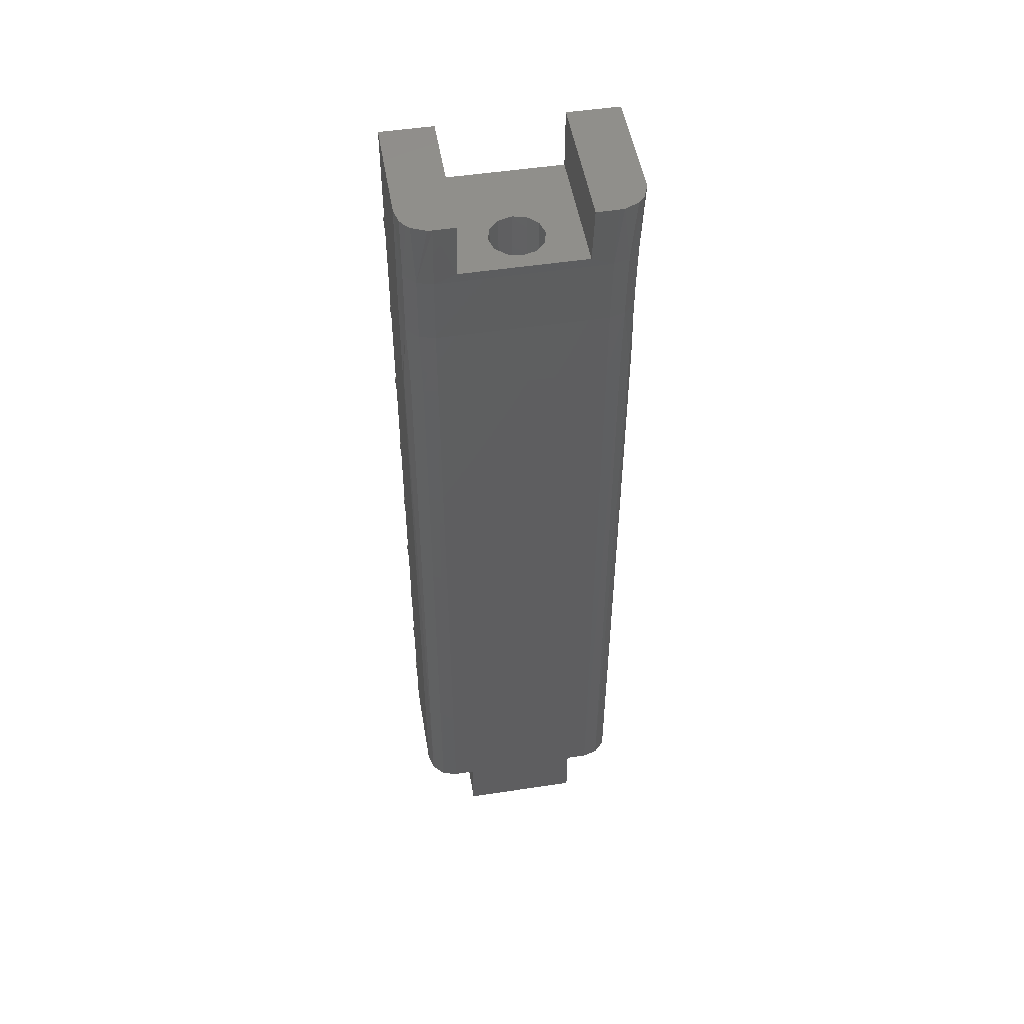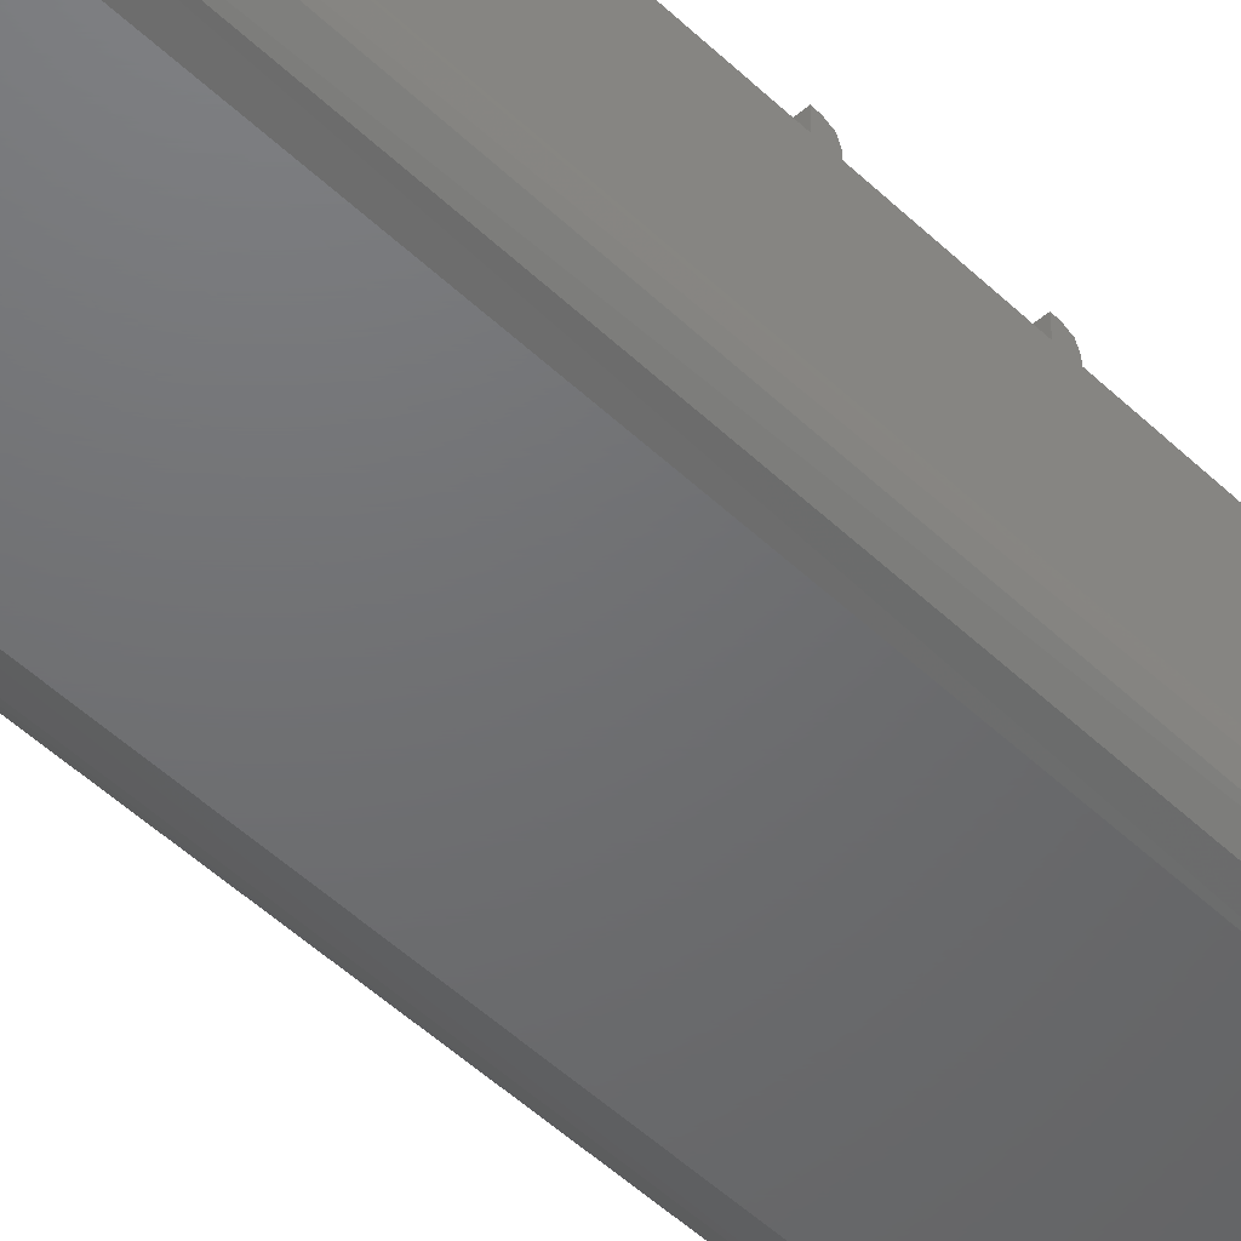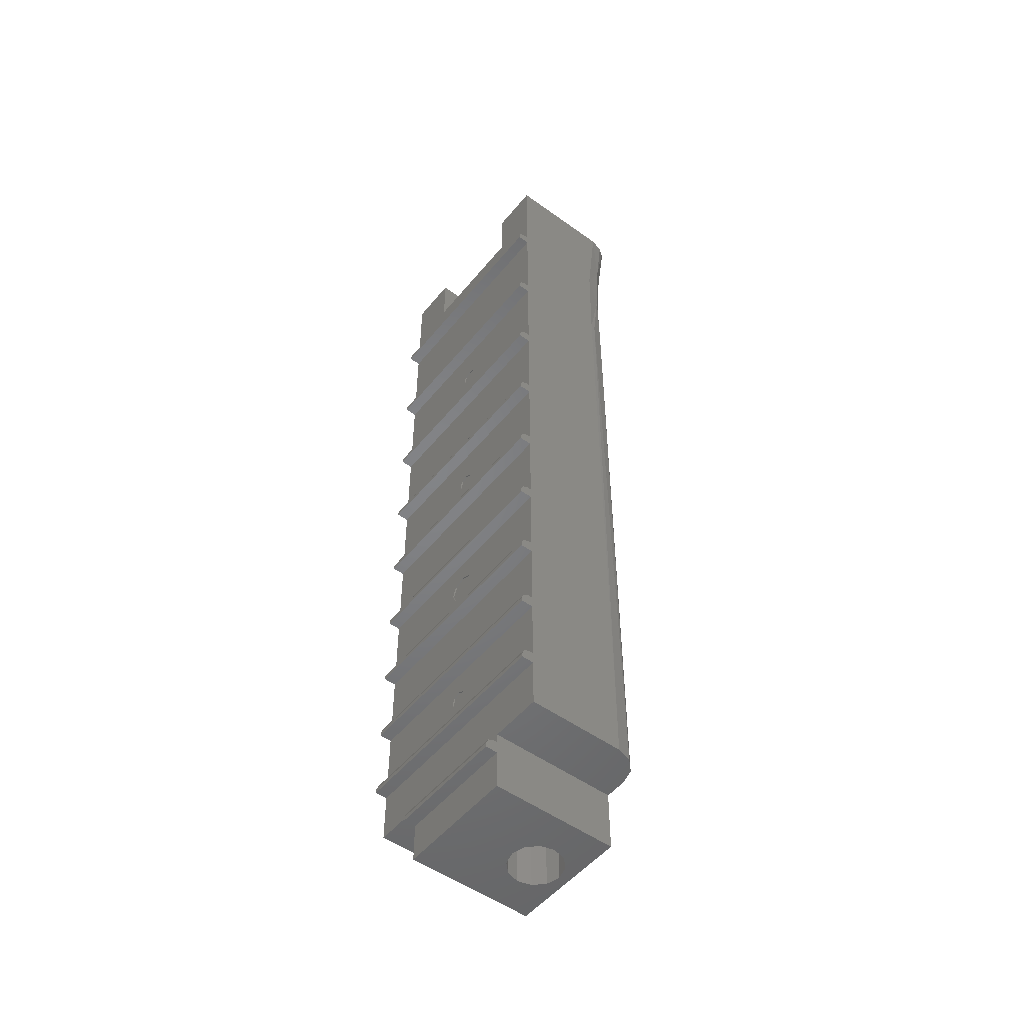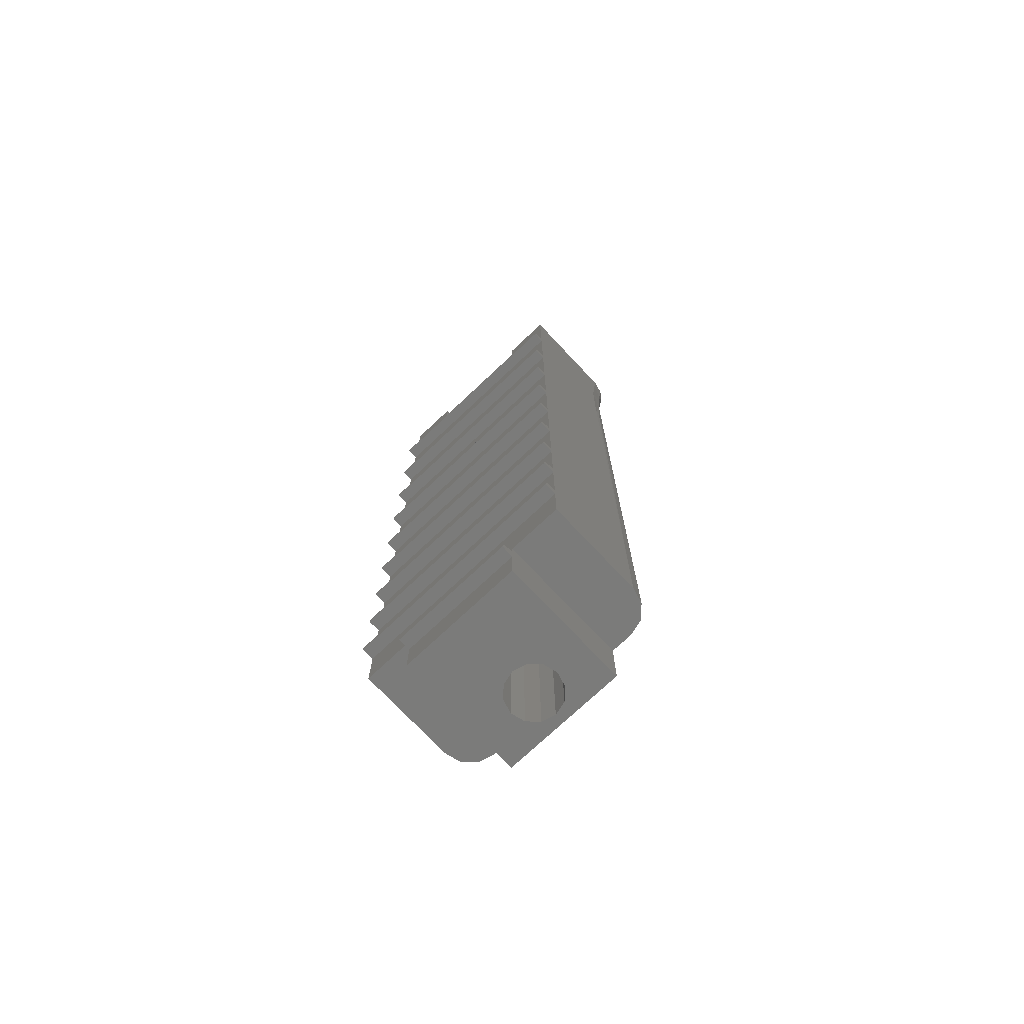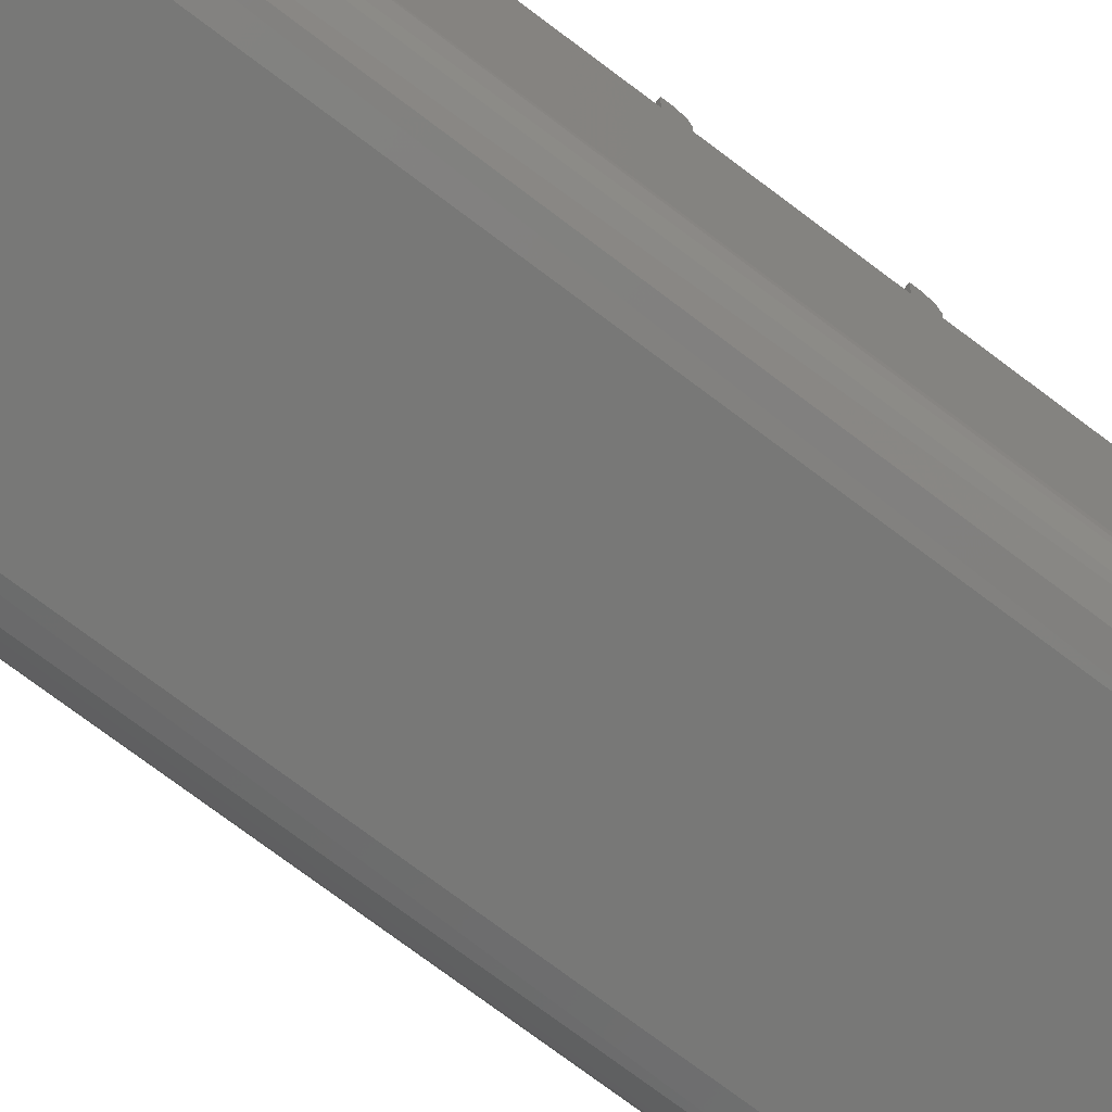
<metadata>
{"format":"stl","ext":"stl","renderer":"f3d","projection":"perspective","resolution":1024,"background":"white","views":[{"elev":50.4,"azim":170.5,"up":"+Y"},{"elev":-48.8,"azim":43.3,"up":"+Z"},{"elev":-51.5,"azim":52.0,"up":"+Y"},{"elev":-74.1,"azim":43.3,"up":"+Y"},{"elev":-70.4,"azim":52.4,"up":"+Z"}]}
</metadata>
<code>
# stl→obj: 278 verts, 556 faces
v 18.5 250 -3.018
v 17.95 250 -5.323
v 17.09 250 -6.536
v 16.58 250 -7
v 14.22 250 -8.022
v 13.5 250 -8.075
v 10 250 -8.075
v 10 250 15
v 18.5 250 15
v 18.5 250 12
v 18.5 250 4.565
v -18.5 250 -3.018
v -10 250 -8.075
v -13.5 250 -8.075
v -14.29 250 -8.011
v -16.58 250 -7
v -17.56 250 -5.974
v -18.44 250 -3.779
v -10 250 15
v -18.5 250 -2
v -18.5 250 1
v -18.5 250 10
v -18.5 250 12
v -18.5 250 15
v -10 240 15
v -10 240 -6.818
v 10 240 15
v 10 240 -6.818
v 10 96.43 15
v 10 96.43 17
v -10 96.43 15
v -10 96.43 17
v 18.5 232.4 15
v -18.5 232.4 15
v 18.5 108.1 15
v -18.5 108.1 15
v -18.5 100 15
v -10 100 15
v 10 100 15
v 18.5 100 15
v -10 98.43 15
v 10 98.43 15
v -10 90 15
v 10 90 15
v -16 100 -5.33
v -17.83 100 -3.5
v -17.56 214.9 -3.925
v -13.5 214.9 -6
v -13.5 100 -6
v -15.78 214.9 -5.451
v -18.5 100 -1
v -18.5 214.8 -1
v -18.44 214.8 -1.756
v -18.5 232.4 -1.214
v -17.83 226.7 -3.47
v -17.83 238.6 -4.172
v -16 226.6 -5.299
v -13.5 226.6 -5.969
v -16 238.4 -5.994
v -13.5 238.3 -6.662
v 18.5 232.4 -1.214
v 17.83 238.6 -4.172
v 18.5 214.8 -1
v 18.44 214.8 -1.756
v 17.83 226.7 -3.47
v 17.56 214.9 -3.925
v 16 226.6 -5.299
v 16 238.4 -5.994
v 13.5 238.3 -6.662
v 13.5 214.9 -6
v 13.5 226.6 -5.969
v 15.78 214.9 -5.451
v 17.83 100 -3.5
v 16 100 -5.33
v 18.5 100 -1
v 13.5 100 -6
v 4.4 240 5.388e-16
v 4.4 90 5.388e-16
v 3.811 240 2.2
v 3.811 90 2.2
v 2.2 240 3.811
v 2.2 90 3.811
v 3.553e-15 240 4.4
v 3.553e-15 90 4.4
v -2.2 240 3.811
v -2.2 90 3.811
v -3.811 240 2.2
v -3.811 90 2.2
v -4.4 240 0
v -4.4 90 0
v -3.811 240 -2.2
v -3.811 90 -2.2
v -2.2 240 -3.811
v -2.2 90 -3.811
v -1.776e-15 240 -4.4
v -1.776e-15 90 -4.4
v 2.2 240 -3.811
v 2.2 90 -3.811
v 3.811 240 -2.2
v 3.811 90 -2.2
v 10 100 -6
v -10 100 -6
v 10 90 -6
v -10 90 -6
v -10 97.13 17
v 10 97.13 17
v -10 98.43 15.7
v 10 98.43 15.7
v -10 98.05 16.62
v 10 98.05 16.62
v -18.5 213.8 15
v -18.5 213.4 16.62
v -18.5 213.8 15.7
v -18.5 232 16.62
v -18.5 232.4 15.7
v -18.5 110.1 15
v -18.5 120.5 15
v -18.5 122.5 15
v -18.5 133.6 15
v -18.5 135.6 15
v -18.5 147.5 15
v -18.5 149.5 15
v -18.5 162.2 15
v -18.5 164.2 15
v -18.5 177.8 15
v -18.5 179.8 15
v -18.5 194.3 15
v -18.5 196.3 15
v -18.5 211.8 15
v -18.5 211.8 17
v -18.5 212.5 17
v -18.5 230.4 15
v -18.5 194.3 17
v -18.5 195 17
v -18.5 195.9 16.62
v -18.5 196.3 15.7
v -18.5 177.8 17
v -18.5 178.5 17
v -18.5 179.4 16.62
v -18.5 179.8 15.7
v -18.5 162.2 17
v -18.5 162.9 17
v -18.5 163.8 16.62
v -18.5 164.2 15.7
v -18.5 147.5 17
v -18.5 148.2 17
v -18.5 149.1 16.62
v -18.5 149.5 15.7
v -18.5 133.6 17
v -18.5 134.3 17
v -18.5 135.2 16.62
v -18.5 135.6 15.7
v -18.5 120.5 17
v -18.5 121.2 17
v -18.5 122.1 16.62
v -18.5 122.5 15.7
v -18.5 108.1 17
v -18.5 108.8 17
v -18.5 109.7 16.62
v -18.5 110.1 15.7
v -18.5 230.4 17
v -18.5 231.1 17
v 18.5 232.4 15.7
v 18.5 232 16.62
v 18.5 230.4 15
v 18.5 213.8 15
v 18.5 211.8 15
v 18.5 196.3 15
v 18.5 194.3 15
v 18.5 179.8 15
v 18.5 177.8 15
v 18.5 164.2 15
v 18.5 162.2 15
v 18.5 149.5 15
v 18.5 147.5 15
v 18.5 135.6 15
v 18.5 133.6 15
v 18.5 122.5 15
v 18.5 120.5 15
v 18.5 110.1 15
v 18.5 110.1 15.7
v 18.5 109.7 16.62
v 18.5 108.8 17
v 18.5 108.1 17
v 18.5 122.5 15.7
v 18.5 122.1 16.62
v 18.5 121.2 17
v 18.5 120.5 17
v 18.5 135.6 15.7
v 18.5 135.2 16.62
v 18.5 134.3 17
v 18.5 133.6 17
v 18.5 149.5 15.7
v 18.5 149.1 16.62
v 18.5 148.2 17
v 18.5 147.5 17
v 18.5 164.2 15.7
v 18.5 163.8 16.62
v 18.5 162.9 17
v 18.5 162.2 17
v 18.5 179.8 15.7
v 18.5 179.4 16.62
v 18.5 178.5 17
v 18.5 177.8 17
v 18.5 196.3 15.7
v 18.5 195.9 16.62
v 18.5 195 17
v 18.5 194.3 17
v 18.5 213.8 15.7
v 18.5 213.4 16.62
v 18.5 212.5 17
v 18.5 211.8 17
v 18.5 230.4 17
v 18.5 231.1 17
v -1.061 205.1 15
v -5.743e-16 205.5 15
v 1.061 205.1 15
v -2.755e-16 202.5 15
v -1.061 203 15
v -1.5 204 15
v 1.5 204 15
v 1.061 203 15
v -1.061 171.6 15
v -5.743e-16 172 15
v 1.061 171.6 15
v -2.755e-16 169 15
v -1.061 169.4 15
v -1.5 170.5 15
v 1.5 170.5 15
v 1.061 169.4 15
v -1.768 143.3 15
v 5.972e-16 144 15
v 1.768 143.3 15
v -4.592e-16 139 15
v -1.768 139.7 15
v -2.5 141.5 15
v 2.5 141.5 15
v 1.768 139.7 15
v -2.755e-16 113.7 15
v -1.061 114.1 15
v -1.5 115.2 15
v -1.061 116.2 15
v -5.743e-16 116.7 15
v 1.061 116.2 15
v 1.5 115.2 15
v 1.061 114.1 15
v -1.5 204 14.8
v -1.061 205.1 14.8
v 9.185e-17 205.5 14.8
v 1.061 205.1 14.8
v 1.5 204 14.8
v 1.061 203 14.8
v -2.755e-16 202.5 14.8
v -1.061 203 14.8
v -1.5 115.2 14.8
v -1.061 116.2 14.8
v 9.185e-17 116.7 14.8
v 1.061 116.2 14.8
v 1.5 115.2 14.8
v 1.061 114.1 14.8
v -2.755e-16 113.7 14.8
v -1.061 114.1 14.8
v -2.5 141.5 14.8
v -1.768 143.3 14.8
v 1.531e-16 144 14.8
v 1.768 143.3 14.8
v 2.5 141.5 14.8
v 1.768 139.7 14.8
v -4.592e-16 139 14.8
v -1.768 139.7 14.8
v -1.5 170.5 14.8
v -1.061 171.6 14.8
v 9.185e-17 172 14.8
v 1.061 171.6 14.8
v 1.5 170.5 14.8
v 1.061 169.4 14.8
v -2.755e-16 169 14.8
v -1.061 169.4 14.8
f 1 2 3
f 1 3 4
f 1 4 5
f 1 5 6
f 1 6 7
f 1 7 8
f 8 9 10
f 8 10 11
f 8 11 1
f 12 13 14
f 12 14 15
f 12 15 16
f 12 16 17
f 12 17 18
f 19 13 12
f 19 12 20
f 19 20 21
f 19 21 22
f 19 22 23
f 19 23 24
f 19 25 13
f 13 25 26
f 27 8 28
f 28 8 7
f 29 30 31
f 31 30 32
f 9 8 33
f 33 8 27
f 33 27 34
f 34 27 25
f 34 25 24
f 24 25 19
f 35 36 37
f 35 37 38
f 35 38 39
f 35 39 40
f 41 42 38
f 38 42 39
f 43 44 31
f 31 44 29
f 45 46 47
f 48 49 50
f 50 49 45
f 50 45 47
f 51 52 46
f 46 52 53
f 46 53 47
f 52 54 55
f 52 55 53
f 12 18 56
f 12 56 54
f 53 55 47
f 47 55 57
f 18 17 56
f 58 48 57
f 57 48 50
f 57 50 47
f 56 17 59
f 59 17 16
f 59 16 15
f 14 60 15
f 15 60 59
f 60 58 59
f 59 58 57
f 59 57 56
f 56 57 55
f 56 55 54
f 1 61 62
f 1 62 2
f 63 64 65
f 63 65 61
f 64 66 65
f 67 65 66
f 68 4 62
f 62 4 3
f 62 3 2
f 69 6 68
f 68 6 5
f 68 5 4
f 70 71 72
f 72 71 67
f 72 67 66
f 71 69 67
f 67 69 68
f 67 68 65
f 65 68 62
f 65 62 61
f 66 73 74
f 63 75 64
f 64 75 73
f 64 73 66
f 76 70 74
f 74 70 72
f 74 72 66
f 77 78 79
f 79 78 80
f 79 80 81
f 81 80 82
f 81 82 83
f 83 82 84
f 83 84 85
f 85 84 86
f 85 86 87
f 87 86 88
f 87 88 89
f 89 88 90
f 89 90 91
f 91 90 92
f 91 92 93
f 93 92 94
f 93 94 95
f 95 94 96
f 95 96 97
f 97 96 98
f 97 98 99
f 99 98 100
f 99 100 77
f 77 100 78
f 48 70 76
f 48 76 101
f 48 101 102
f 48 102 49
f 101 103 102
f 102 103 104
f 14 13 60
f 60 13 26
f 60 26 69
f 69 26 28
f 69 28 6
f 6 28 7
f 70 48 71
f 71 48 58
f 71 58 69
f 69 58 60
f 32 30 105
f 105 30 106
f 41 107 42
f 42 107 108
f 105 106 109
f 109 106 110
f 109 110 107
f 107 110 108
f 111 112 113
f 34 114 115
f 52 51 37
f 52 37 36
f 52 36 116
f 52 116 117
f 52 117 118
f 52 118 119
f 52 119 120
f 52 120 121
f 52 121 122
f 52 122 123
f 52 123 124
f 52 124 125
f 52 125 126
f 52 126 127
f 52 127 128
f 52 128 129
f 52 129 130
f 52 130 131
f 52 131 112
f 52 112 111
f 52 111 132
f 52 132 54
f 128 127 133
f 128 133 134
f 128 134 135
f 128 135 136
f 126 125 137
f 126 137 138
f 126 138 139
f 126 139 140
f 124 123 141
f 124 141 142
f 124 142 143
f 124 143 144
f 122 121 145
f 122 145 146
f 122 146 147
f 122 147 148
f 120 119 149
f 120 149 150
f 120 150 151
f 120 151 152
f 118 117 153
f 118 153 154
f 118 154 155
f 118 155 156
f 116 36 157
f 116 157 158
f 116 158 159
f 116 159 160
f 54 132 161
f 54 161 162
f 54 162 114
f 54 114 34
f 54 34 24
f 54 24 23
f 54 23 22
f 54 22 21
f 54 21 20
f 54 20 12
f 61 1 11
f 61 11 10
f 61 10 9
f 61 9 33
f 63 61 33
f 63 33 163
f 63 163 164
f 63 164 165
f 63 165 166
f 63 166 167
f 63 167 168
f 63 168 169
f 63 169 170
f 63 170 171
f 63 171 172
f 63 172 173
f 63 173 174
f 63 174 175
f 63 175 176
f 63 176 177
f 63 177 178
f 63 178 179
f 63 179 180
f 63 180 35
f 63 35 40
f 63 40 75
f 35 180 181
f 35 181 182
f 35 182 183
f 35 183 184
f 179 178 185
f 179 185 186
f 179 186 187
f 179 187 188
f 177 176 189
f 177 189 190
f 177 190 191
f 177 191 192
f 175 174 193
f 175 193 194
f 175 194 195
f 175 195 196
f 173 172 197
f 173 197 198
f 173 198 199
f 173 199 200
f 171 170 201
f 171 201 202
f 171 202 203
f 171 203 204
f 169 168 205
f 169 205 206
f 169 206 207
f 169 207 208
f 167 166 209
f 167 209 210
f 167 210 211
f 167 211 212
f 213 165 214
f 214 165 164
f 51 46 45
f 51 45 49
f 51 49 102
f 51 102 38
f 51 38 37
f 75 74 73
f 76 74 101
f 101 74 75
f 101 75 39
f 39 75 40
f 101 39 42
f 101 42 29
f 101 29 44
f 101 44 103
f 29 42 30
f 30 42 108
f 30 108 106
f 106 108 110
f 104 103 96
f 104 96 94
f 104 94 92
f 104 92 43
f 43 92 90
f 43 90 88
f 43 88 86
f 43 86 84
f 43 84 44
f 44 84 82
f 44 82 80
f 44 80 78
f 44 78 100
f 103 44 100
f 103 100 98
f 103 98 96
f 102 104 43
f 102 43 31
f 102 31 41
f 102 41 38
f 41 31 107
f 107 31 32
f 107 32 109
f 109 32 105
f 26 25 91
f 26 91 93
f 26 93 95
f 26 95 28
f 25 27 83
f 25 83 85
f 25 85 87
f 25 87 89
f 25 89 91
f 27 99 77
f 27 77 79
f 27 79 81
f 27 81 83
f 28 95 97
f 28 97 99
f 28 99 27
f 129 215 216
f 167 129 216
f 167 216 217
f 167 217 168
f 128 168 218
f 128 218 219
f 128 219 220
f 128 220 215
f 128 215 129
f 168 217 221
f 168 221 222
f 168 222 218
f 125 223 224
f 171 125 224
f 171 224 225
f 171 225 172
f 124 172 226
f 124 226 227
f 124 227 228
f 124 228 223
f 124 223 125
f 172 225 229
f 172 229 230
f 172 230 226
f 121 231 232
f 175 121 232
f 175 232 233
f 175 233 176
f 120 176 234
f 120 234 235
f 120 235 236
f 120 236 231
f 120 231 121
f 176 233 237
f 176 237 238
f 176 238 234
f 180 239 116
f 117 116 239
f 117 239 240
f 117 240 241
f 117 241 242
f 117 242 243
f 117 243 179
f 179 243 244
f 179 244 245
f 179 245 246
f 179 246 239
f 179 239 180
f 220 247 215
f 215 247 248
f 215 248 216
f 216 248 249
f 216 249 217
f 217 249 250
f 217 250 221
f 221 250 251
f 221 251 222
f 222 251 252
f 222 252 218
f 218 252 253
f 218 253 219
f 219 253 254
f 219 254 220
f 220 254 247
f 241 255 242
f 242 255 256
f 242 256 243
f 243 256 257
f 243 257 244
f 244 257 258
f 244 258 245
f 245 258 259
f 245 259 246
f 246 259 260
f 246 260 239
f 239 260 261
f 239 261 240
f 240 261 262
f 240 262 241
f 241 262 255
f 236 263 231
f 231 263 264
f 231 264 232
f 232 264 265
f 232 265 233
f 233 265 266
f 233 266 237
f 237 266 267
f 237 267 238
f 238 267 268
f 238 268 234
f 234 268 269
f 234 269 235
f 235 269 270
f 235 270 236
f 236 270 263
f 228 271 223
f 223 271 272
f 223 272 224
f 224 272 273
f 224 273 225
f 225 273 274
f 225 274 229
f 229 274 275
f 229 275 230
f 230 275 276
f 230 276 226
f 226 276 277
f 226 277 227
f 227 277 278
f 227 278 228
f 228 278 271
f 248 250 249
f 250 248 251
f 251 248 247
f 251 247 252
f 252 247 254
f 252 254 253
f 256 258 257
f 258 256 259
f 259 256 255
f 259 255 260
f 260 255 262
f 260 262 261
f 264 266 265
f 266 264 267
f 267 264 263
f 267 263 268
f 268 263 270
f 268 270 269
f 272 274 273
f 274 272 275
f 275 272 271
f 275 271 276
f 276 271 278
f 276 278 277
f 34 115 33
f 33 115 163
f 161 213 162
f 162 213 214
f 162 214 114
f 114 214 164
f 114 164 115
f 115 164 163
f 111 113 166
f 166 113 209
f 130 212 131
f 131 212 211
f 131 211 112
f 112 211 210
f 112 210 113
f 113 210 209
f 128 136 168
f 168 136 205
f 133 208 134
f 134 208 207
f 134 207 135
f 135 207 206
f 135 206 136
f 136 206 205
f 126 140 170
f 170 140 201
f 137 204 138
f 138 204 203
f 138 203 139
f 139 203 202
f 139 202 140
f 140 202 201
f 124 144 172
f 172 144 197
f 141 200 142
f 142 200 199
f 142 199 143
f 143 199 198
f 143 198 144
f 144 198 197
f 122 148 174
f 174 148 193
f 145 196 146
f 146 196 195
f 146 195 147
f 147 195 194
f 147 194 148
f 148 194 193
f 120 152 176
f 176 152 189
f 149 192 150
f 150 192 191
f 150 191 151
f 151 191 190
f 151 190 152
f 152 190 189
f 118 156 178
f 178 156 185
f 153 188 154
f 154 188 187
f 154 187 155
f 155 187 186
f 155 186 156
f 156 186 185
f 116 160 180
f 180 160 181
f 157 184 158
f 158 184 183
f 158 183 159
f 159 183 182
f 159 182 160
f 160 182 181
f 35 184 36
f 36 184 157
f 165 213 132
f 132 213 161
f 179 188 117
f 117 188 153
f 177 192 119
f 119 192 149
f 175 196 121
f 121 196 145
f 173 200 123
f 123 200 141
f 171 204 125
f 125 204 137
f 169 208 127
f 127 208 133
f 167 212 129
f 129 212 130
f 122 174 123
f 123 174 173
f 111 166 132
f 132 166 165
f 126 170 127
f 127 170 169
f 118 178 119
f 119 178 177

</code>
